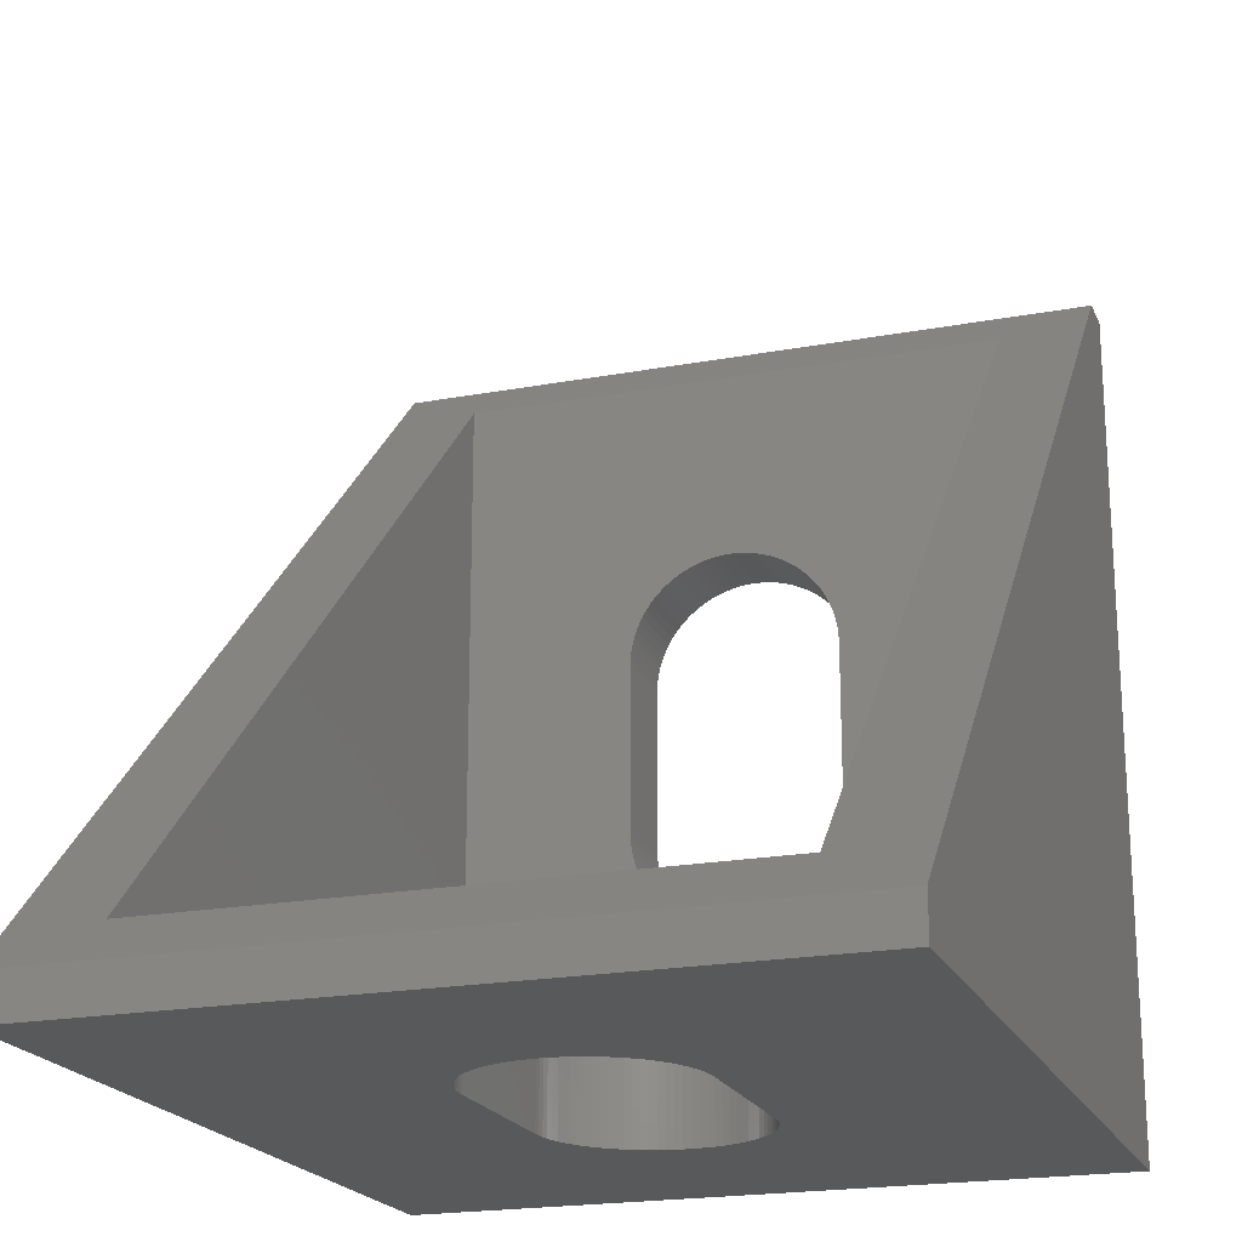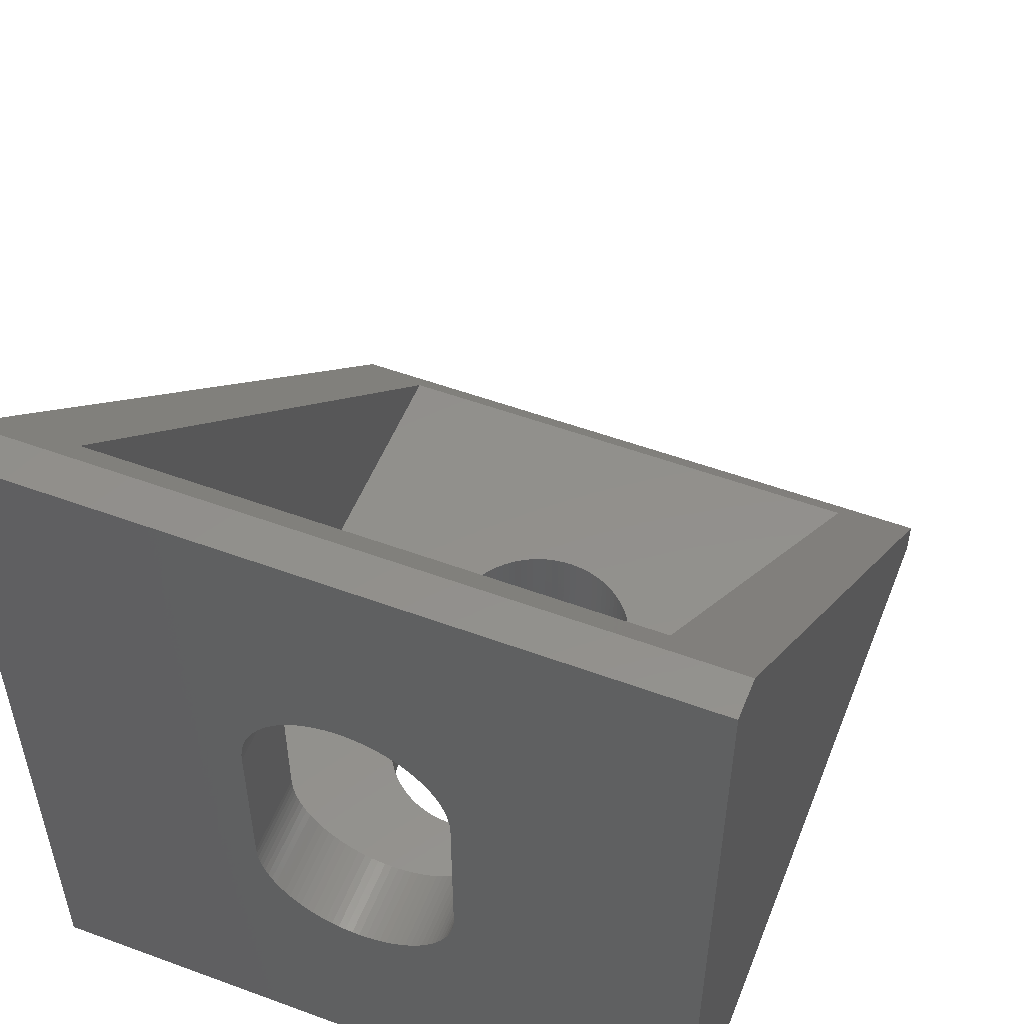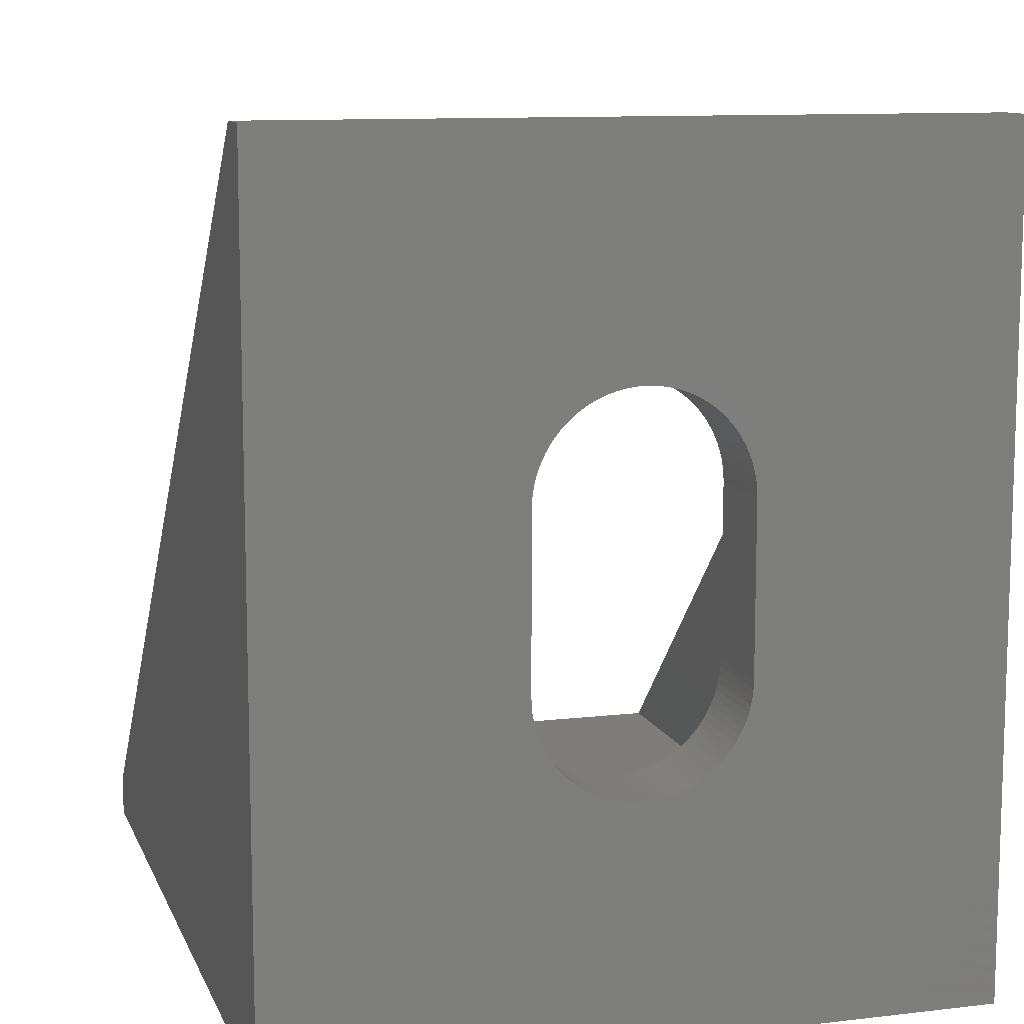
<metadata>
{"format":"stl","ext":"stl","renderer":"f3d","projection":"perspective","resolution":1024,"background":"white","views":[{"elev":-20.5,"azim":108.8,"up":"+Y"},{"elev":53.0,"azim":-68.5,"up":"+Y"},{"elev":10.8,"azim":-106.3,"up":"+Y"}]}
</metadata>
<code>
# stl→obj: 376 verts, 756 faces
v 12 2 -2.5
v 8 2 -2.5
v 12 0 -2.5
v 8 0 -2.5
v 12 0 2.5
v 12 2 2.5
v 12.18 0 2.494
v 12.18 2 2.494
v 12.36 2 2.475
v 12.36 0 2.475
v 12.53 2 2.443
v 12.53 0 2.443
v 12.7 2 2.399
v 12.7 0 2.399
v 12.87 2 2.342
v 12.87 0 2.342
v 13.04 2 2.274
v 13.04 0 2.274
v 13.2 2 2.194
v 13.2 0 2.194
v 13.35 2 2.103
v 13.35 0 2.103
v 13.5 2 2.001
v 13.5 0 2.001
v 13.64 2 1.889
v 13.64 0 1.889
v 13.77 2 1.768
v 13.77 0 1.768
v 13.89 2 1.637
v 13.89 0 1.637
v 14 2 1.498
v 14 0 1.498
v 14.1 2 1.352
v 14.1 0 1.352
v 14.19 2 1.198
v 14.19 0 1.198
v 14.27 2 1.039
v 14.27 0 1.039
v 14.34 2 0.8737
v 14.34 0 0.8737
v 14.4 2 0.7043
v 14.4 0 0.7043
v 14.44 2 0.5314
v 14.44 0 0.5314
v 14.47 2 0.3558
v 14.47 0 0.3558
v 14.49 2 0.1783
v 14.49 0 0.1783
v 14.5 2 -3.484e-15
v 14.5 0 -3.484e-15
v 14.49 2 -0.1783
v 14.49 0 -0.1783
v 14.47 2 -0.3558
v 14.47 0 -0.3558
v 14.44 2 -0.5314
v 14.44 0 -0.5314
v 14.4 2 -0.7043
v 14.4 0 -0.7043
v 14.34 2 -0.8737
v 14.34 0 -0.8737
v 14.27 2 -1.039
v 14.27 0 -1.039
v 14.19 2 -1.198
v 14.19 0 -1.198
v 14.1 2 -1.352
v 14.1 0 -1.352
v 14 2 -1.498
v 14 0 -1.498
v 13.89 2 -1.637
v 13.89 0 -1.637
v 13.77 2 -1.768
v 13.77 0 -1.768
v 13.64 2 -1.889
v 13.64 0 -1.889
v 13.5 2 -2.001
v 13.5 0 -2.001
v 13.35 2 -2.103
v 13.35 0 -2.103
v 13.2 2 -2.194
v 13.2 0 -2.194
v 13.04 2 -2.274
v 13.04 0 -2.274
v 12.87 2 -2.342
v 12.87 0 -2.342
v 12.7 2 -2.399
v 12.7 0 -2.399
v 12.53 2 -2.443
v 12.53 0 -2.443
v 12.36 2 -2.475
v 12.36 0 -2.475
v 12.18 2 -2.494
v 12.18 0 -2.494
v 8 2 2.5
v 8 0 2.5
v 7.822 0 -2.494
v 7.822 2 -2.494
v 7.644 2 -2.475
v 7.644 0 -2.475
v 7.469 2 -2.443
v 7.469 0 -2.443
v 7.296 2 -2.399
v 7.296 0 -2.399
v 7.126 2 -2.342
v 7.126 0 -2.342
v 6.961 2 -2.274
v 6.961 0 -2.274
v 6.802 2 -2.194
v 6.802 0 -2.194
v 6.648 2 -2.103
v 6.648 0 -2.103
v 6.502 2 -2.001
v 6.502 0 -2.001
v 6.363 2 -1.889
v 6.363 0 -1.889
v 6.232 2 -1.768
v 6.232 0 -1.768
v 6.111 2 -1.637
v 6.111 0 -1.637
v 5.999 2 -1.498
v 5.999 0 -1.498
v 5.897 2 -1.352
v 5.897 0 -1.352
v 5.806 2 -1.198
v 5.806 0 -1.198
v 5.726 2 -1.039
v 5.726 0 -1.039
v 5.658 2 -0.8737
v 5.658 0 -0.8737
v 5.601 2 -0.7043
v 5.601 0 -0.7043
v 5.557 2 -0.5314
v 5.557 0 -0.5314
v 5.525 2 -0.3558
v 5.525 0 -0.3558
v 5.506 2 -0.1783
v 5.506 0 -0.1783
v 5.5 2 -3.178e-15
v 5.5 0 -3.178e-15
v 5.506 2 0.1783
v 5.506 0 0.1783
v 5.525 2 0.3558
v 5.525 0 0.3558
v 5.557 2 0.5314
v 5.557 0 0.5314
v 5.601 2 0.7043
v 5.601 0 0.7043
v 5.658 2 0.8737
v 5.658 0 0.8737
v 5.726 2 1.039
v 5.726 0 1.039
v 5.806 2 1.198
v 5.806 0 1.198
v 5.897 2 1.352
v 5.897 0 1.352
v 5.999 2 1.498
v 5.999 0 1.498
v 6.111 2 1.637
v 6.111 0 1.637
v 6.232 2 1.768
v 6.232 0 1.768
v 6.363 2 1.889
v 6.363 0 1.889
v 6.502 2 2.001
v 6.502 0 2.001
v 6.648 2 2.103
v 6.648 0 2.103
v 6.802 2 2.194
v 6.802 0 2.194
v 6.961 2 2.274
v 6.961 0 2.274
v 7.126 2 2.342
v 7.126 0 2.342
v 7.296 2 2.399
v 7.296 0 2.399
v 7.469 2 2.443
v 7.469 0 2.443
v 7.644 2 2.475
v 7.644 0 2.475
v 7.822 2 2.494
v 7.822 0 2.494
v 2 12 -2.5
v 0 12 -2.5
v 2 8 -2.5
v 0 8 -2.5
v 2 8 2.5
v 2 7.822 2.494
v 0 8 2.5
v 0 7.822 2.494
v 2 7.644 2.475
v 0 7.644 2.475
v 2 7.469 2.443
v 0 7.469 2.443
v 2 7.296 2.399
v 0 7.296 2.399
v 2 7.126 2.342
v 0 7.126 2.342
v 2 6.961 2.274
v 0 6.961 2.274
v 2 6.802 2.194
v 0 6.802 2.194
v 2 6.648 2.103
v 0 6.648 2.103
v 2 6.502 2.001
v 0 6.502 2.001
v 2 6.363 1.889
v 0 6.363 1.889
v 2 6.232 1.768
v 0 6.232 1.768
v 2 6.111 1.637
v 0 6.111 1.637
v 2 5.999 1.498
v 0 5.999 1.498
v 2 5.897 1.352
v 0 5.897 1.352
v 2 5.806 1.198
v 0 5.806 1.198
v 2 5.726 1.039
v 0 5.726 1.039
v 2 5.658 0.8737
v 0 5.658 0.8737
v 2 5.601 0.7043
v 0 5.601 0.7043
v 2 5.557 0.5314
v 0 5.557 0.5314
v 2 5.525 0.3558
v 0 5.525 0.3558
v 2 5.506 0.1783
v 0 5.506 0.1783
v 2 5.5 1.531e-16
v 0 5.5 -9.571e-16
v 2 5.506 -0.1783
v 0 5.506 -0.1783
v 2 5.525 -0.3558
v 0 5.525 -0.3558
v 2 5.557 -0.5314
v 0 5.557 -0.5314
v 2 5.601 -0.7043
v 0 5.601 -0.7043
v 2 5.658 -0.8737
v 0 5.658 -0.8737
v 2 5.726 -1.039
v 0 5.726 -1.039
v 2 5.806 -1.198
v 0 5.806 -1.198
v 2 5.897 -1.352
v 0 5.897 -1.352
v 2 5.999 -1.498
v 0 5.999 -1.498
v 2 6.111 -1.637
v 0 6.111 -1.637
v 2 6.232 -1.768
v 0 6.232 -1.768
v 2 6.363 -1.889
v 0 6.363 -1.889
v 2 6.502 -2.001
v 0 6.502 -2.001
v 2 6.648 -2.103
v 0 6.648 -2.103
v 2 6.802 -2.194
v 0 6.802 -2.194
v 2 6.961 -2.274
v 0 6.961 -2.274
v 2 7.126 -2.342
v 0 7.126 -2.342
v 2 7.296 -2.399
v 0 7.296 -2.399
v 2 7.469 -2.443
v 0 7.469 -2.443
v 2 7.644 -2.475
v 0 7.644 -2.475
v 2 7.822 -2.494
v 0 7.822 -2.494
v 2 12 2.5
v 0 12 2.5
v 2 12.18 -2.494
v 0 12.18 -2.494
v 2 12.36 -2.475
v 0 12.36 -2.475
v 2 12.53 -2.443
v 0 12.53 -2.443
v 2 12.7 -2.399
v 0 12.7 -2.399
v 2 12.87 -2.342
v 0 12.87 -2.342
v 2 13.04 -2.274
v 0 13.04 -2.274
v 2 13.2 -2.194
v 0 13.2 -2.194
v 2 13.35 -2.103
v 0 13.35 -2.103
v 2 13.5 -2.001
v 0 13.5 -2.001
v 2 13.64 -1.889
v 0 13.64 -1.889
v 2 13.77 -1.768
v 0 13.77 -1.768
v 2 13.89 -1.637
v 0 13.89 -1.637
v 2 14 -1.498
v 0 14 -1.498
v 2 14.1 -1.352
v 0 14.1 -1.352
v 2 14.19 -1.198
v 0 14.19 -1.198
v 2 14.27 -1.039
v 0 14.27 -1.039
v 2 14.34 -0.8737
v 0 14.34 -0.8737
v 2 14.4 -0.7043
v 0 14.4 -0.7043
v 2 14.44 -0.5314
v 0 14.44 -0.5314
v 2 14.47 -0.3558
v 0 14.47 -0.3558
v 2 14.49 -0.1783
v 0 14.49 -0.1783
v 2 14.5 -3.484e-15
v 0 14.5 -3.484e-15
v 2 14.49 0.1783
v 0 14.49 0.1783
v 2 14.47 0.3558
v 0 14.47 0.3558
v 2 14.44 0.5314
v 0 14.44 0.5314
v 2 14.4 0.7043
v 0 14.4 0.7043
v 2 14.34 0.8737
v 0 14.34 0.8737
v 2 14.27 1.039
v 0 14.27 1.039
v 2 14.19 1.198
v 0 14.19 1.198
v 2 14.1 1.352
v 0 14.1 1.352
v 2 14 1.498
v 0 14 1.498
v 2 13.89 1.637
v 0 13.89 1.637
v 2 13.77 1.768
v 0 13.77 1.768
v 2 13.64 1.889
v 0 13.64 1.889
v 2 13.5 2.001
v 0 13.5 2.001
v 2 13.35 2.103
v 0 13.35 2.103
v 2 13.2 2.194
v 0 13.2 2.194
v 2 13.04 2.274
v 0 13.04 2.274
v 2 12.87 2.342
v 0 12.87 2.342
v 2 12.7 2.399
v 0 12.7 2.399
v 2 12.53 2.443
v 0 12.53 2.443
v 2 12.36 2.475
v 0 12.36 2.475
v 2 12.18 2.494
v 0 12.18 2.494
v 2 2 -6.5
v 19 2 -6.5
v 2 19 -6.5
v 2 2 6.5
v 19 2 6.5
v 2 19 6.5
v 20 0 -8.5
v 0 0 -8.5
v 20 1 -8.5
v 1 20 -8.5
v 0 20 -8.5
v 0 0 8.5
v 0 20 8.5
v 1 20 8.5
v 20 1 8.5
v 20 0 8.5
f 1 2 3
f 3 2 4
f 5 6 7
f 7 6 8
f 9 7 8
f 9 10 7
f 9 11 10
f 10 11 12
f 12 11 13
f 14 13 15
f 16 15 17
f 18 17 19
f 20 19 21
f 22 21 23
f 24 23 25
f 26 25 27
f 28 27 29
f 30 29 31
f 32 31 33
f 34 33 35
f 36 35 37
f 38 37 39
f 40 39 41
f 42 41 43
f 44 43 45
f 46 45 47
f 48 47 49
f 50 49 51
f 52 51 53
f 54 53 55
f 56 55 57
f 58 57 59
f 60 59 61
f 62 61 63
f 64 63 65
f 66 65 67
f 68 67 69
f 70 69 71
f 72 71 73
f 74 73 75
f 76 75 77
f 78 77 79
f 80 79 81
f 82 81 83
f 84 83 85
f 86 85 87
f 88 87 89
f 90 89 91
f 92 91 1
f 3 92 1
f 12 13 14
f 14 15 16
f 16 17 18
f 18 19 20
f 20 21 22
f 22 23 24
f 24 25 26
f 26 27 28
f 28 29 30
f 30 31 32
f 32 33 34
f 34 35 36
f 36 37 38
f 38 39 40
f 40 41 42
f 42 43 44
f 44 45 46
f 46 47 48
f 48 49 50
f 50 51 52
f 52 53 54
f 54 55 56
f 56 57 58
f 58 59 60
f 60 61 62
f 62 63 64
f 64 65 66
f 66 67 68
f 68 69 70
f 70 71 72
f 72 73 74
f 74 75 76
f 76 77 78
f 78 79 80
f 80 81 82
f 82 83 84
f 84 85 86
f 86 87 88
f 88 89 90
f 90 91 92
f 93 6 94
f 94 6 5
f 4 2 95
f 95 2 96
f 97 95 96
f 97 98 95
f 97 99 98
f 98 99 100
f 100 99 101
f 102 101 103
f 104 103 105
f 106 105 107
f 108 107 109
f 110 109 111
f 112 111 113
f 114 113 115
f 116 115 117
f 118 117 119
f 120 119 121
f 122 121 123
f 124 123 125
f 126 125 127
f 128 127 129
f 130 129 131
f 132 131 133
f 134 133 135
f 136 135 137
f 138 137 139
f 140 139 141
f 142 141 143
f 144 143 145
f 146 145 147
f 148 147 149
f 150 149 151
f 152 151 153
f 154 153 155
f 156 155 157
f 158 157 159
f 160 159 161
f 162 161 163
f 164 163 165
f 166 165 167
f 168 167 169
f 170 169 171
f 172 171 173
f 174 173 175
f 176 175 177
f 178 177 179
f 180 179 93
f 94 180 93
f 100 101 102
f 102 103 104
f 104 105 106
f 106 107 108
f 108 109 110
f 110 111 112
f 112 113 114
f 114 115 116
f 116 117 118
f 118 119 120
f 120 121 122
f 122 123 124
f 124 125 126
f 126 127 128
f 128 129 130
f 130 131 132
f 132 133 134
f 134 135 136
f 136 137 138
f 138 139 140
f 140 141 142
f 142 143 144
f 144 145 146
f 146 147 148
f 148 149 150
f 150 151 152
f 152 153 154
f 154 155 156
f 156 157 158
f 158 159 160
f 160 161 162
f 162 163 164
f 164 165 166
f 166 167 168
f 168 169 170
f 170 171 172
f 172 173 174
f 174 175 176
f 176 177 178
f 178 179 180
f 181 182 183
f 183 182 184
f 185 186 187
f 187 186 188
f 188 186 189
f 190 189 191
f 192 191 193
f 194 193 195
f 196 195 197
f 198 197 199
f 200 199 201
f 202 201 203
f 204 203 205
f 206 205 207
f 208 207 209
f 210 209 211
f 212 211 213
f 214 213 215
f 216 215 217
f 218 217 219
f 220 219 221
f 222 221 223
f 224 223 225
f 226 225 227
f 228 227 229
f 230 229 231
f 232 231 233
f 234 233 235
f 236 235 237
f 238 237 239
f 240 239 241
f 242 241 243
f 244 243 245
f 246 245 247
f 248 247 249
f 250 249 251
f 252 251 253
f 254 253 255
f 256 255 257
f 258 257 259
f 260 259 261
f 262 261 263
f 264 263 265
f 266 265 267
f 268 267 269
f 270 269 271
f 272 271 184
f 272 270 271
f 188 189 190
f 190 191 192
f 192 193 194
f 194 195 196
f 196 197 198
f 198 199 200
f 200 201 202
f 202 203 204
f 204 205 206
f 206 207 208
f 208 209 210
f 210 211 212
f 212 213 214
f 214 215 216
f 216 217 218
f 218 219 220
f 220 221 222
f 222 223 224
f 224 225 226
f 226 227 228
f 228 229 230
f 230 231 232
f 232 233 234
f 234 235 236
f 236 237 238
f 238 239 240
f 240 241 242
f 242 243 244
f 244 245 246
f 246 247 248
f 248 249 250
f 250 251 252
f 252 253 254
f 254 255 256
f 256 257 258
f 258 259 260
f 260 261 262
f 262 263 264
f 264 265 266
f 266 267 268
f 268 269 270
f 271 183 184
f 185 187 273
f 273 187 274
f 181 275 182
f 182 275 276
f 276 275 277
f 278 277 279
f 280 279 281
f 282 281 283
f 284 283 285
f 286 285 287
f 288 287 289
f 290 289 291
f 292 291 293
f 294 293 295
f 296 295 297
f 298 297 299
f 300 299 301
f 302 301 303
f 304 303 305
f 306 305 307
f 308 307 309
f 310 309 311
f 312 311 313
f 314 313 315
f 316 315 317
f 318 317 319
f 320 319 321
f 322 321 323
f 324 323 325
f 326 325 327
f 328 327 329
f 330 329 331
f 332 331 333
f 334 333 335
f 336 335 337
f 338 337 339
f 340 339 341
f 342 341 343
f 344 343 345
f 346 345 347
f 348 347 349
f 350 349 351
f 352 351 353
f 354 353 355
f 356 355 357
f 358 357 359
f 360 359 274
f 360 358 359
f 276 277 278
f 278 279 280
f 280 281 282
f 282 283 284
f 284 285 286
f 286 287 288
f 288 289 290
f 290 291 292
f 292 293 294
f 294 295 296
f 296 297 298
f 298 299 300
f 300 301 302
f 302 303 304
f 304 305 306
f 306 307 308
f 308 309 310
f 310 311 312
f 312 313 314
f 314 315 316
f 316 317 318
f 318 319 320
f 320 321 322
f 322 323 324
f 324 325 326
f 326 327 328
f 328 329 330
f 330 331 332
f 332 333 334
f 334 335 336
f 336 337 338
f 338 339 340
f 340 341 342
f 342 343 344
f 344 345 346
f 346 347 348
f 348 349 350
f 350 351 352
f 352 353 354
f 354 355 356
f 356 357 358
f 359 273 274
f 361 362 363
f 93 364 6
f 93 179 364
f 364 179 177
f 175 364 177
f 175 173 364
f 364 173 171
f 169 364 171
f 169 167 364
f 364 167 165
f 163 364 165
f 163 161 364
f 364 161 159
f 157 364 159
f 157 155 364
f 364 155 153
f 151 364 153
f 151 149 364
f 364 149 147
f 145 364 147
f 145 143 364
f 364 143 141
f 139 364 141
f 139 137 364
f 364 137 361
f 361 137 135
f 133 361 135
f 133 131 361
f 361 131 129
f 127 361 129
f 127 125 361
f 361 125 123
f 121 361 123
f 121 119 361
f 361 119 117
f 115 361 117
f 115 113 361
f 361 113 111
f 109 361 111
f 109 107 361
f 361 107 105
f 103 361 105
f 103 101 361
f 361 101 99
f 97 361 99
f 97 96 361
f 361 96 2
f 1 361 2
f 1 362 361
f 1 91 362
f 362 91 89
f 87 362 89
f 87 85 362
f 362 85 83
f 81 362 83
f 81 79 362
f 362 79 77
f 75 362 77
f 75 73 362
f 362 73 71
f 69 362 71
f 69 67 362
f 362 67 65
f 63 362 65
f 63 61 362
f 362 61 59
f 57 362 59
f 57 55 362
f 362 55 53
f 51 362 53
f 51 49 362
f 362 49 365
f 365 49 47
f 45 365 47
f 45 43 365
f 365 43 41
f 39 365 41
f 39 37 365
f 365 37 35
f 33 365 35
f 33 31 365
f 365 31 29
f 27 365 29
f 27 25 365
f 365 25 23
f 21 365 23
f 21 19 365
f 365 19 17
f 15 365 17
f 15 13 365
f 365 13 11
f 9 365 11
f 9 8 365
f 365 8 6
f 364 365 6
f 186 185 364
f 189 364 191
f 189 186 364
f 359 366 273
f 359 357 366
f 366 357 355
f 353 366 355
f 353 351 366
f 366 351 349
f 347 366 349
f 347 345 366
f 366 345 343
f 341 366 343
f 341 339 366
f 366 339 337
f 335 366 337
f 335 333 366
f 366 333 331
f 329 366 331
f 329 327 366
f 366 327 325
f 323 366 325
f 323 321 366
f 366 321 319
f 317 366 319
f 317 363 366
f 317 315 363
f 363 315 313
f 311 363 313
f 311 309 363
f 363 309 307
f 305 363 307
f 305 303 363
f 363 303 301
f 299 363 301
f 299 297 363
f 363 297 295
f 293 363 295
f 293 291 363
f 363 291 289
f 287 363 289
f 287 285 363
f 363 285 283
f 281 363 283
f 281 279 363
f 363 279 277
f 275 363 277
f 275 181 363
f 363 181 361
f 361 181 183
f 271 361 183
f 271 269 361
f 361 269 267
f 265 361 267
f 265 263 361
f 361 263 261
f 259 361 261
f 259 257 361
f 361 257 255
f 253 361 255
f 253 251 361
f 361 251 249
f 247 361 249
f 247 245 361
f 361 245 243
f 241 361 243
f 241 239 361
f 361 239 237
f 235 361 237
f 235 233 361
f 361 233 231
f 229 361 231
f 229 364 361
f 229 227 364
f 364 227 225
f 223 364 225
f 223 221 364
f 364 221 219
f 217 364 219
f 217 215 364
f 364 215 213
f 211 364 213
f 211 209 364
f 364 209 207
f 205 364 207
f 205 203 364
f 364 203 201
f 199 364 201
f 199 197 364
f 364 197 195
f 193 364 195
f 193 191 364
f 366 364 273
f 273 364 185
f 366 365 364
f 367 368 369
f 369 368 370
f 370 368 371
f 187 372 274
f 187 188 372
f 372 188 190
f 192 372 190
f 192 194 372
f 372 194 196
f 198 372 196
f 198 200 372
f 372 200 202
f 204 372 202
f 204 206 372
f 372 206 208
f 210 372 208
f 210 212 372
f 372 212 214
f 216 372 214
f 216 218 372
f 372 218 220
f 222 372 220
f 222 224 372
f 372 224 226
f 228 372 226
f 228 230 372
f 372 230 368
f 368 230 232
f 234 368 232
f 234 236 368
f 368 236 238
f 240 368 238
f 240 242 368
f 368 242 244
f 246 368 244
f 246 248 368
f 368 248 250
f 252 368 250
f 252 254 368
f 368 254 256
f 258 368 256
f 258 260 368
f 368 260 262
f 264 368 262
f 264 266 368
f 368 266 268
f 270 368 268
f 270 272 368
f 368 272 184
f 182 368 184
f 182 371 368
f 182 276 371
f 371 276 278
f 280 371 278
f 280 282 371
f 371 282 284
f 286 371 284
f 286 288 371
f 371 288 290
f 292 371 290
f 292 294 371
f 371 294 296
f 298 371 296
f 298 300 371
f 371 300 302
f 304 371 302
f 304 306 371
f 371 306 308
f 310 371 308
f 310 312 371
f 371 312 314
f 316 371 314
f 316 318 371
f 371 318 373
f 373 318 320
f 322 373 320
f 322 324 373
f 373 324 326
f 328 373 326
f 328 330 373
f 373 330 332
f 334 373 332
f 334 336 373
f 373 336 338
f 340 373 338
f 340 342 373
f 373 342 344
f 346 373 344
f 346 348 373
f 373 348 350
f 352 373 350
f 352 354 373
f 373 354 356
f 358 373 356
f 358 360 373
f 373 360 274
f 372 373 274
f 374 370 373
f 373 370 371
f 362 369 363
f 362 365 369
f 369 365 375
f 375 365 366
f 374 366 363
f 370 363 369
f 370 374 363
f 375 366 374
f 376 367 375
f 375 367 369
f 180 94 372
f 178 372 176
f 178 180 372
f 7 376 5
f 7 10 376
f 376 10 12
f 14 376 12
f 14 16 376
f 376 16 18
f 20 376 18
f 20 22 376
f 376 22 24
f 26 376 24
f 26 28 376
f 376 28 30
f 32 376 30
f 32 34 376
f 376 34 36
f 38 376 36
f 38 40 376
f 376 40 42
f 44 376 42
f 44 46 376
f 376 46 48
f 50 376 48
f 50 367 376
f 50 52 367
f 367 52 54
f 56 367 54
f 56 58 367
f 367 58 60
f 62 367 60
f 62 64 367
f 367 64 66
f 68 367 66
f 68 70 367
f 367 70 72
f 74 367 72
f 74 76 367
f 367 76 78
f 80 367 78
f 80 82 367
f 367 82 84
f 86 367 84
f 86 88 367
f 367 88 90
f 92 367 90
f 92 3 367
f 367 3 368
f 368 3 4
f 95 368 4
f 95 98 368
f 368 98 100
f 102 368 100
f 102 104 368
f 368 104 106
f 108 368 106
f 108 110 368
f 368 110 112
f 114 368 112
f 114 116 368
f 368 116 118
f 120 368 118
f 120 122 368
f 368 122 124
f 126 368 124
f 126 128 368
f 368 128 130
f 132 368 130
f 132 134 368
f 368 134 136
f 138 368 136
f 138 372 368
f 138 140 372
f 372 140 142
f 144 372 142
f 144 146 372
f 372 146 148
f 150 372 148
f 150 152 372
f 372 152 154
f 156 372 154
f 156 158 372
f 372 158 160
f 162 372 160
f 162 164 372
f 372 164 166
f 168 372 166
f 168 170 372
f 372 170 172
f 174 372 172
f 174 176 372
f 376 372 5
f 5 372 94
f 373 372 374
f 374 372 375
f 375 372 376

</code>
